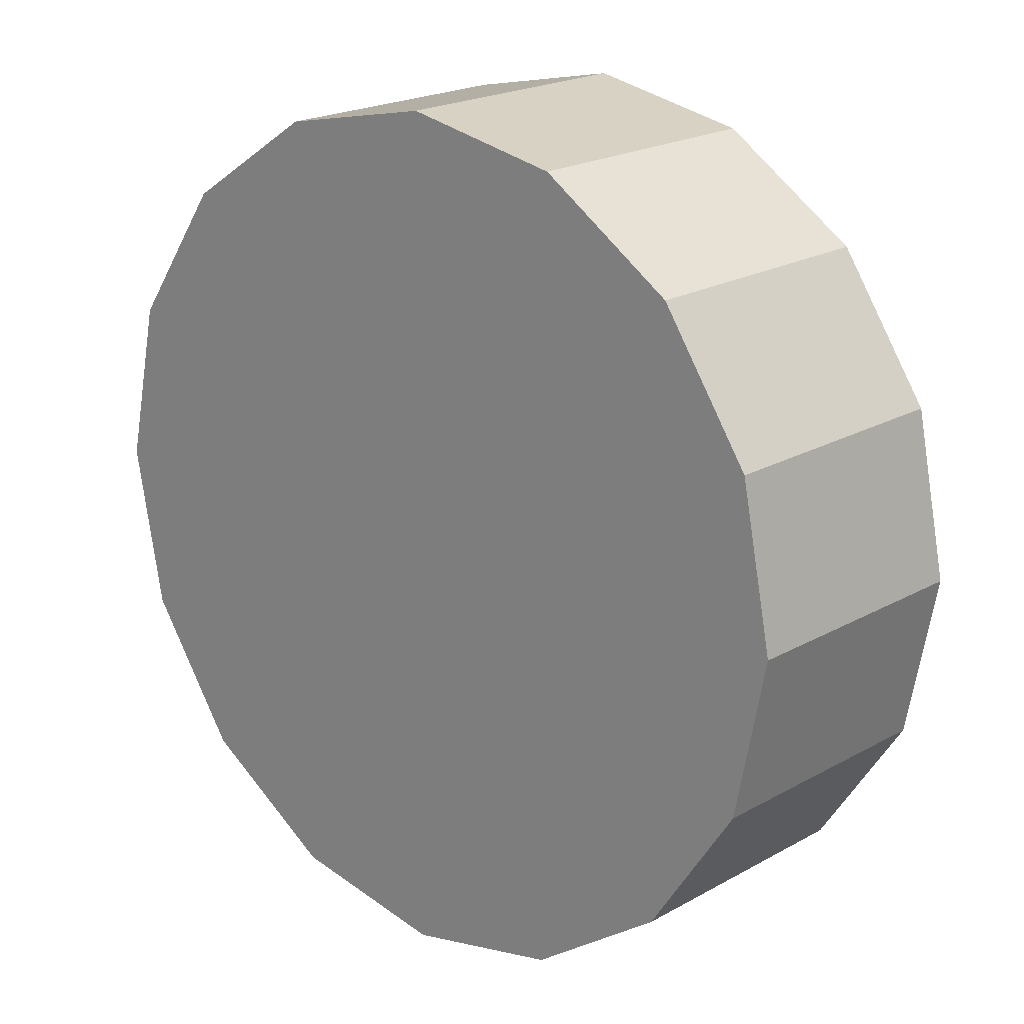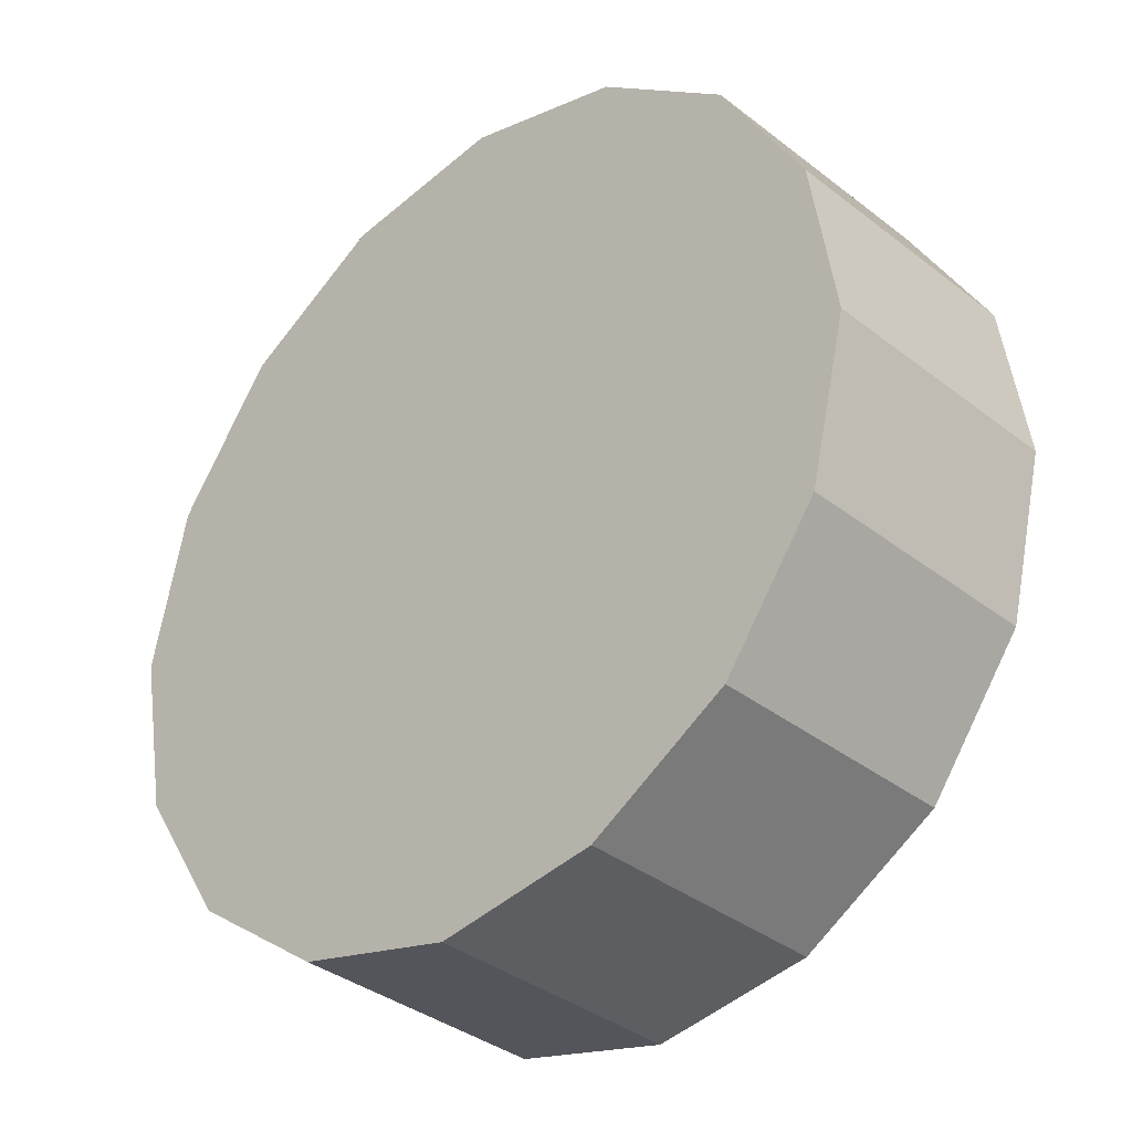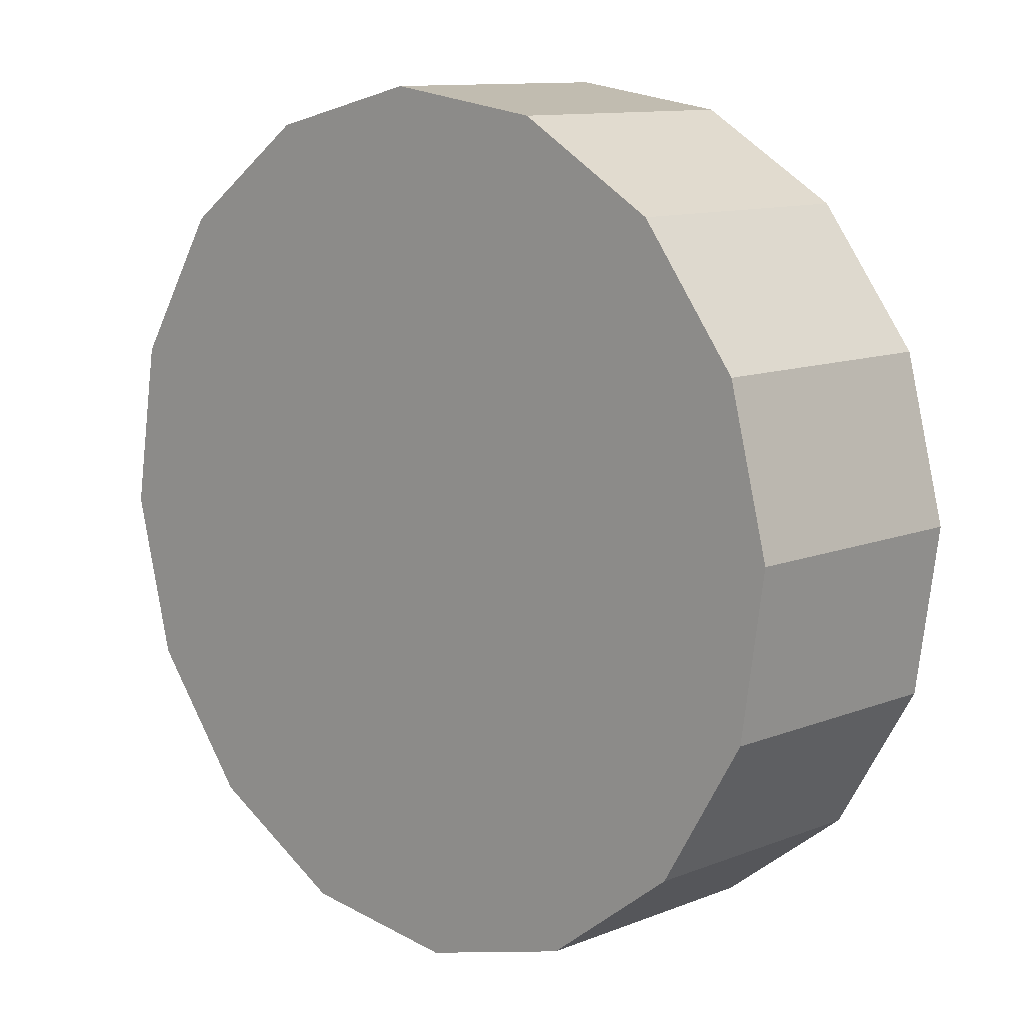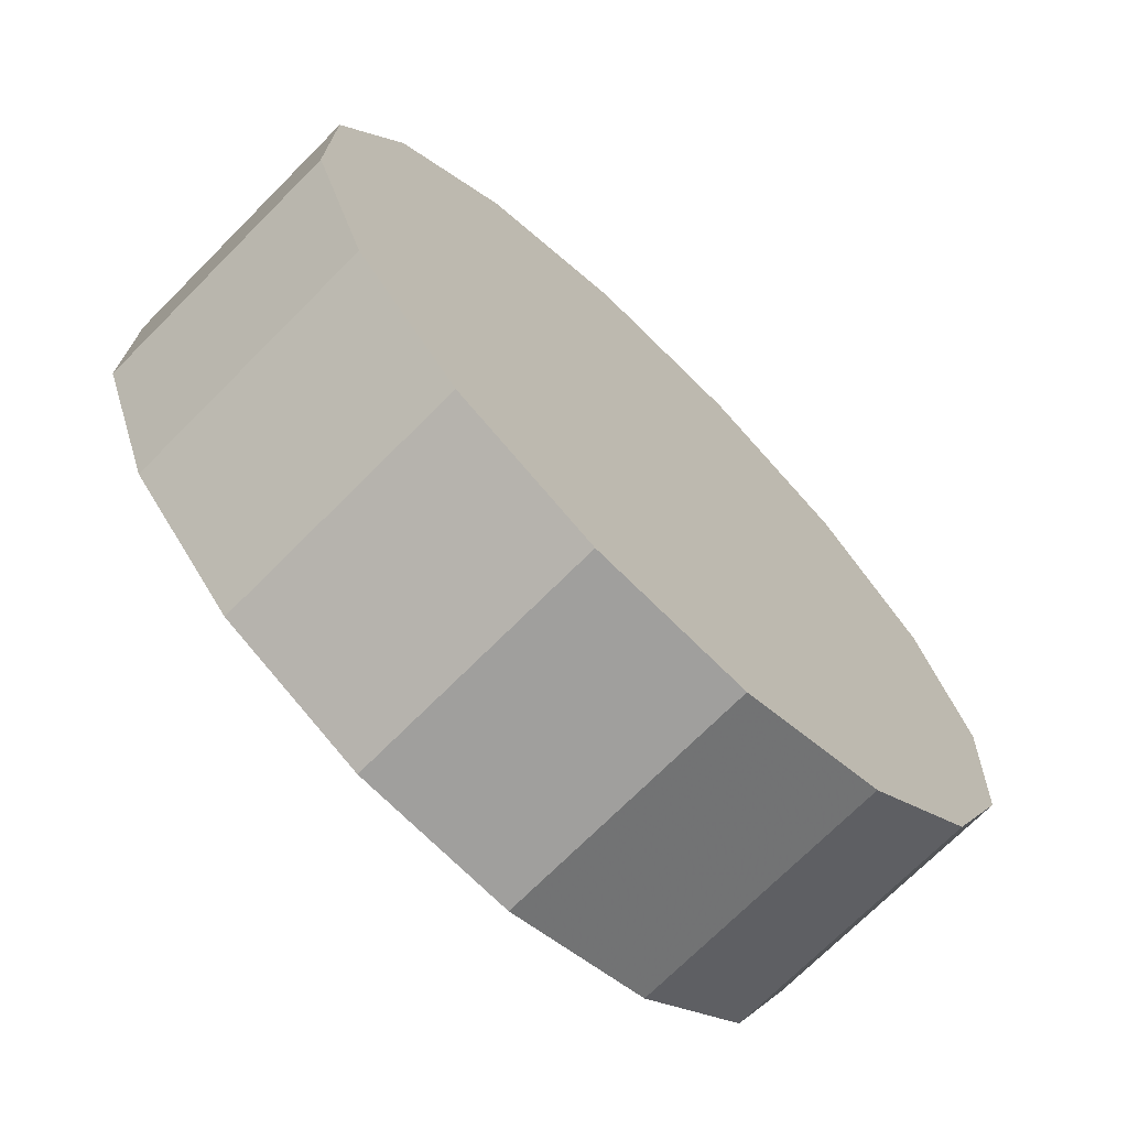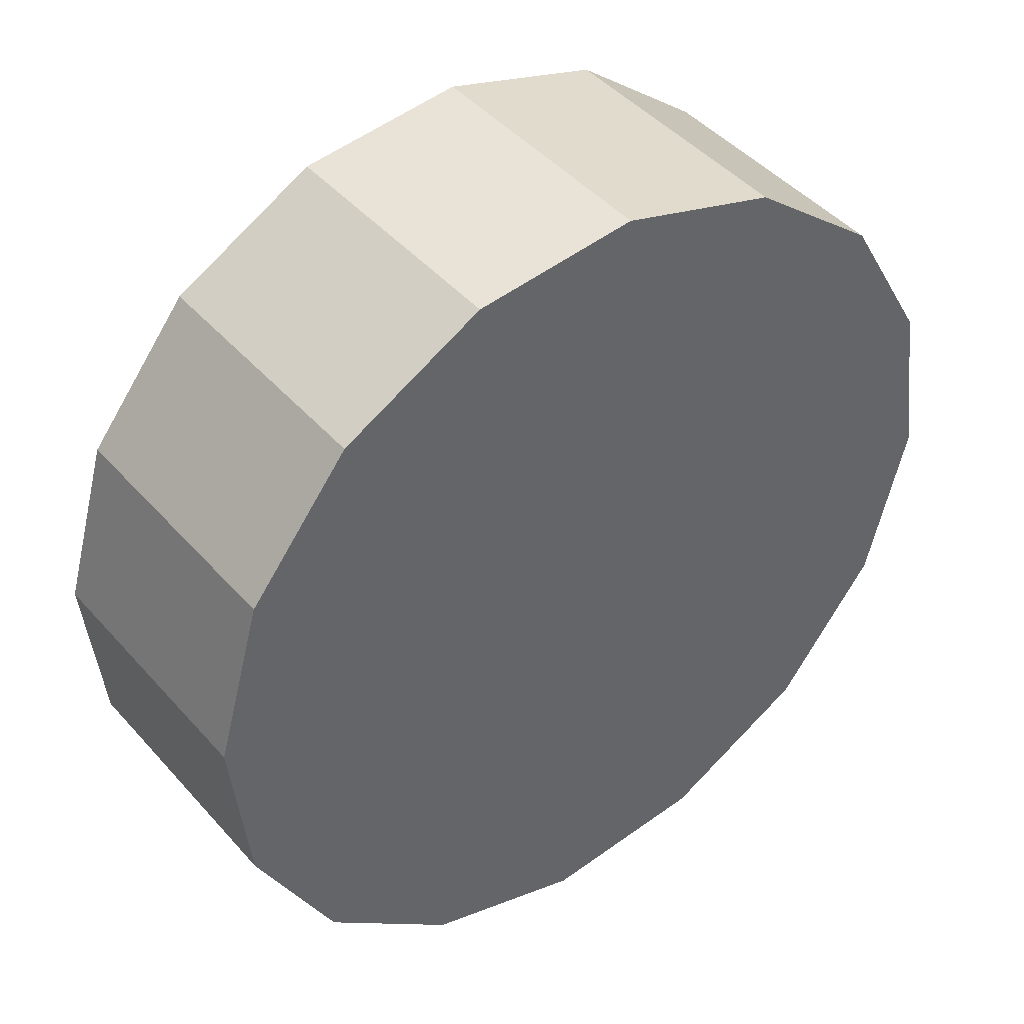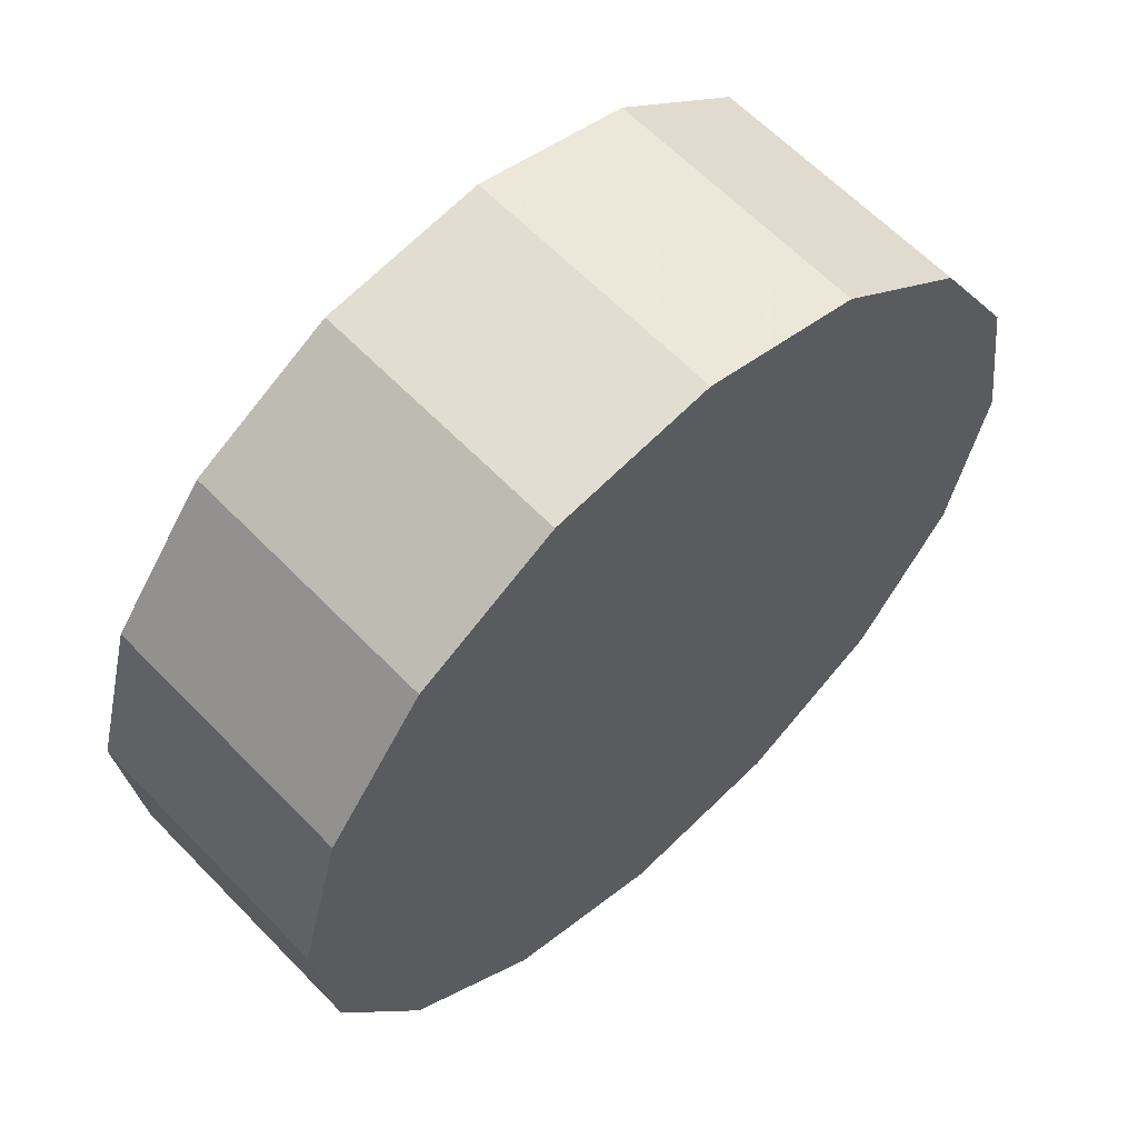
<metadata>
{"format":"obj","ext":"obj","renderer":"f3d","projection":"perspective","resolution":1024,"background":"white","views":[{"elev":-54.8,"azim":163.5,"up":"+Y"},{"elev":41.4,"azim":-15.0,"up":"+Y"},{"elev":-66.1,"azim":165.8,"up":"+Y"},{"elev":26.4,"azim":173.4,"up":"+Y"},{"elev":-20.1,"azim":31.5,"up":"+Y"},{"elev":-16.1,"azim":13.8,"up":"+Y"}]}
</metadata>
<code>
v 2.275 -2.406 1.961
v 2.288 -2.393 1.934
v 2.292 -2.388 1.902
v 2.288 -2.393 1.869
v 2.275 -2.406 1.842
v 2.255 -2.425 1.824
v 2.232 -2.448 1.817
v 2.21 -2.471 1.824
v 2.19 -2.49 1.842
v 2.177 -2.503 1.869
v 2.173 -2.508 1.902
v 2.177 -2.503 1.934
v 2.19 -2.49 1.961
v 2.21 -2.471 1.98
v 2.232 -2.448 1.986
v 2.255 -2.425 1.98
v 2.232 -2.448 1.902
v 2.232 -2.448 1.902
v 2.232 -2.448 1.902
v 2.232 -2.448 1.902
v 2.232 -2.448 1.902
v 2.232 -2.448 1.902
v 2.232 -2.448 1.902
v 2.232 -2.448 1.902
v 2.232 -2.448 1.902
v 2.232 -2.448 1.902
v 2.232 -2.448 1.902
v 2.232 -2.448 1.902
v 2.232 -2.448 1.902
v 2.232 -2.448 1.902
v 2.232 -2.448 1.902
v 2.232 -2.448 1.902
v 2.238 -2.369 1.961
v 2.25 -2.356 1.934
v 2.255 -2.351 1.902
v 2.25 -2.356 1.869
v 2.238 -2.369 1.842
v 2.218 -2.388 1.824
v 2.195 -2.411 1.817
v 2.173 -2.434 1.824
v 2.153 -2.453 1.842
v 2.14 -2.466 1.869
v 2.136 -2.47 1.902
v 2.14 -2.466 1.934
v 2.153 -2.453 1.961
v 2.173 -2.434 1.98
v 2.195 -2.411 1.986
v 2.218 -2.388 1.98
v 2.195 -2.411 1.902
v 2.195 -2.411 1.902
v 2.195 -2.411 1.902
v 2.195 -2.411 1.902
v 2.195 -2.411 1.902
v 2.195 -2.411 1.902
v 2.195 -2.411 1.902
v 2.195 -2.411 1.902
v 2.195 -2.411 1.902
v 2.195 -2.411 1.902
v 2.195 -2.411 1.902
v 2.195 -2.411 1.902
v 2.195 -2.411 1.902
v 2.195 -2.411 1.902
v 2.195 -2.411 1.902
v 2.195 -2.411 1.902
f 33 34 49
f 49 34 50
f 34 35 50
f 50 35 51
f 35 36 51
f 51 36 52
f 36 37 52
f 52 37 53
f 37 38 53
f 53 38 54
f 38 39 54
f 54 39 55
f 39 40 55
f 55 40 56
f 40 41 56
f 56 41 57
f 41 42 57
f 57 42 58
f 42 43 58
f 58 43 59
f 43 44 59
f 59 44 60
f 44 45 60
f 60 45 61
f 45 46 61
f 61 46 62
f 46 47 62
f 62 47 63
f 47 48 63
f 63 48 64
f 48 33 64
f 64 33 49
f 2 1 17
f 2 17 18
f 3 2 18
f 3 18 19
f 4 3 19
f 4 19 20
f 5 4 20
f 5 20 21
f 6 5 21
f 6 21 22
f 7 6 22
f 7 22 23
f 8 7 23
f 8 23 24
f 9 8 24
f 9 24 25
f 10 9 25
f 10 25 26
f 11 10 26
f 11 26 27
f 12 11 27
f 12 27 28
f 13 12 28
f 13 28 29
f 14 13 29
f 14 29 30
f 15 14 30
f 15 30 31
f 16 15 31
f 16 31 32
f 1 16 32
f 1 32 17
f 49 50 17
f 17 50 18
f 50 51 18
f 18 51 19
f 51 52 19
f 19 52 20
f 52 53 20
f 20 53 21
f 53 54 21
f 21 54 22
f 54 55 22
f 22 55 23
f 55 56 23
f 23 56 24
f 56 57 24
f 24 57 25
f 57 58 25
f 25 58 26
f 58 59 26
f 26 59 27
f 59 60 27
f 27 60 28
f 60 61 28
f 28 61 29
f 61 62 29
f 29 62 30
f 62 63 30
f 30 63 31
f 63 64 31
f 31 64 32
f 64 49 32
f 32 49 17
f 1 2 33
f 33 2 34
f 2 3 34
f 34 3 35
f 3 4 35
f 35 4 36
f 4 5 36
f 36 5 37
f 5 6 37
f 37 6 38
f 6 7 38
f 38 7 39
f 7 8 39
f 39 8 40
f 8 9 40
f 40 9 41
f 9 10 41
f 41 10 42
f 10 11 42
f 42 11 43
f 11 12 43
f 43 12 44
f 12 13 44
f 44 13 45
f 13 14 45
f 45 14 46
f 14 15 46
f 46 15 47
f 15 16 47
f 47 16 48
f 16 1 48
f 48 1 33

</code>
